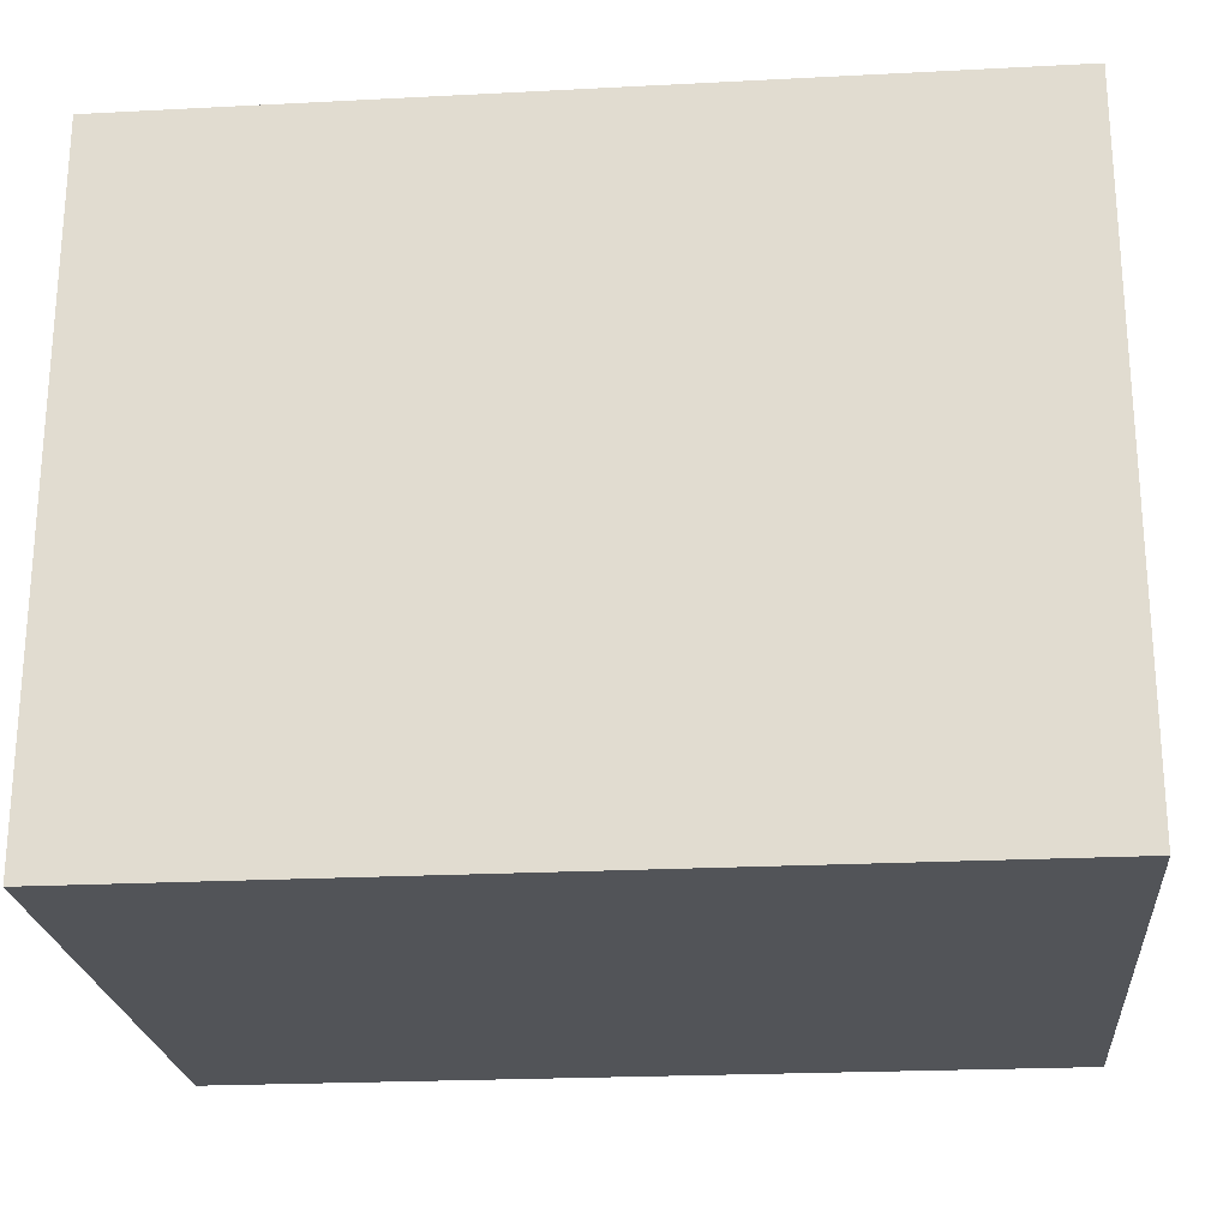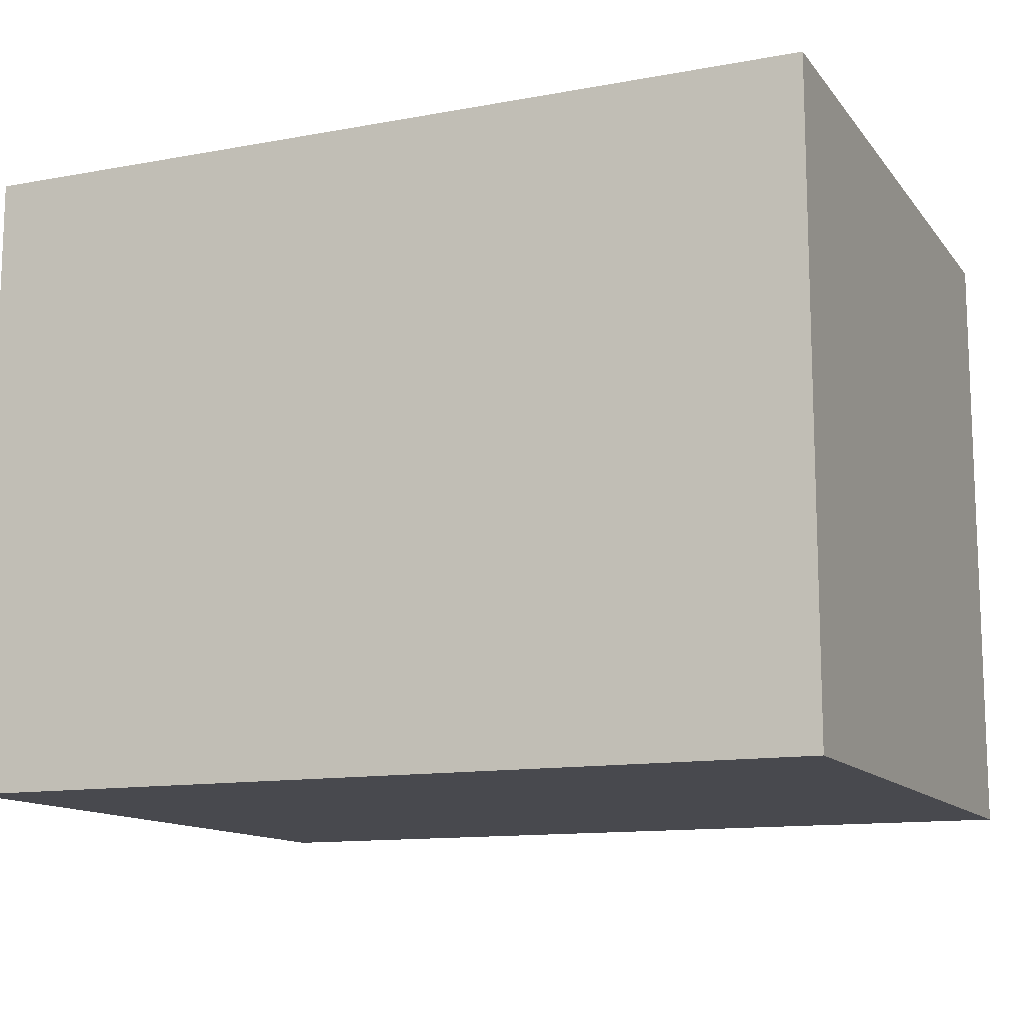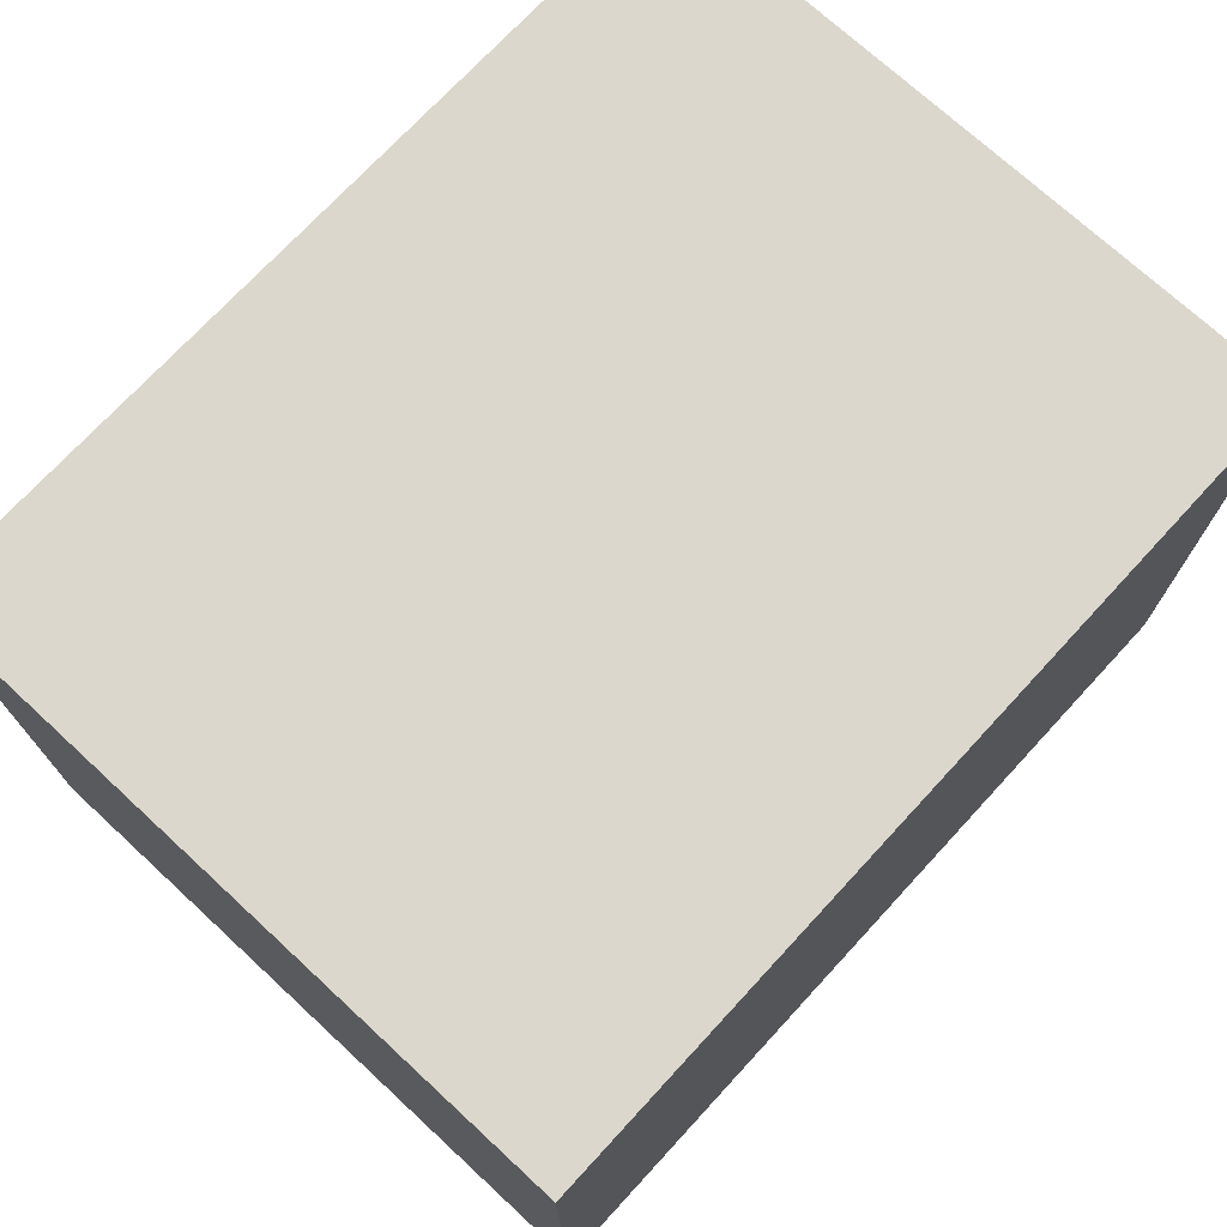
<metadata>
{"format":"obj","ext":"obj","renderer":"f3d","projection":"perspective","resolution":1024,"background":"white","views":[{"elev":-23.1,"azim":5.0,"up":"+Y"},{"elev":-12.6,"azim":23.2,"up":"+Z"},{"elev":72.9,"azim":132.7,"up":"+Z"}]}
</metadata>
<code>
v 15 21.42 64.68
v 205 87.86 138
v 205 84.69 75.52
v 15 83.13 56.86
v 188.6 5 46.73
v 15 19.89 132.2
v 15 155 23.81
v 49.25 119.4 150
v 55.45 155 49.24
v 171.1 155 132.5
v 205 19.99 25.82
v 67.7 91.92 150
v 35.15 155 10
v 103 37.34 150
v 205 140.9 131.3
v 15 106.7 64.23
v 128 37.8 150
v 113.7 70.26 150
v 149.6 155 44.23
v 162.3 86.98 10
v 205 23.84 60.82
v 15 118.5 21.58
v 48.28 5 46.07
v 205 70.72 128.6
v 15 5 124.6
v 205 141.5 10
v 52.34 100.9 150
v 205 54.47 61.97
v 205 115.3 19.82
v 205 37.44 137
v 162.9 5 66.65
v 118.1 155 98.26
v 93.29 26.29 10
v 110.6 155 52.9
v 153.1 155 109
v 37.46 155 56.85
v 205 32.99 10
v 123.7 155 114.7
v 81.71 139.3 150
v 109.5 141.5 150
v 205 132.7 150
v 133.6 155 81.34
v 34.05 131.8 10
v 32.99 110.2 10
v 112.5 5 47.13
v 71.85 155 129.9
v 170.7 103.5 150
v 74.42 155 79.57
v 32.25 114.6 150
v 89.02 155 118
v 42.75 5 77.04
v 131.4 155 46.68
v 49.73 5 31.76
v 30.84 5 136
v 15 98.31 93.58
v 50.82 155 74.94
v 177.5 155 10
v 57.32 18.67 10
v 94.64 69.75 10
v 33.45 87.82 10
v 15 98.28 129
v 68.86 155 150
v 15 66.41 27.05
v 15 118.1 52.09
v 153.9 5 29.47
v 120.1 113.5 10
v 205 120.5 125.1
v 128.1 125.4 150
v 205 114.6 150
v 87.04 5 94.29
v 205 53.16 130.4
v 205 27.62 150
v 205 96.17 150
v 15 44.98 25.11
v 15 90.47 75.79
v 205 121.1 35.48
v 33.52 65.06 10
v 15 137.7 51.94
v 65.25 5 150
v 73.26 155 10
v 205 101 10
v 15 38.72 113.7
v 205 155 113.5
v 125.9 155 64.67
v 15 155 136
v 92.01 155 150
v 205 37.18 106
v 151 155 132.9
v 15 155 150
v 15 135.1 81.14
v 115.7 49.9 150
v 205 5 150
v 205 71.03 29.9
v 205 69 69.14
v 136.6 82.8 150
v 205 54.02 80.16
v 34.42 5 114.1
v 130.3 93.72 10
v 205 33.72 77.32
v 15 61.32 118.4
v 15 60.57 102.3
v 87.68 47.33 10
v 189.3 5 111.3
v 187.4 5 22.29
v 186.1 5 131.6
v 15 38.42 54.83
v 15 49.55 42.39
v 31.24 5 23.09
v 99.17 5 10
v 151.8 137.1 150
v 142 155 150
v 145.5 5 10
v 67.13 155 35
v 125.7 69.23 10
v 15 56.23 83.93
v 142.6 155 96.61
v 31.34 155 134.8
v 108.5 155 10
v 15 155 86.77
v 205 5 54.81
v 100.4 135 10
v 148.5 100.2 10
v 174.5 155 112.5
v 147.1 46.96 150
v 152.5 155 10
v 15 99.8 23.36
v 76.5 107.2 150
v 136.3 104.5 150
v 205 5 99.29
v 78.66 27.3 150
v 144.9 155 63.91
v 205 19.54 135.3
v 90.3 95.54 10
v 205 57.78 112.6
v 205 58.16 10
v 86.58 117.7 10
v 15 5 52.37
v 132.2 60.44 150
v 15 100.2 44.28
v 154.7 120.2 10
v 95.46 79.14 150
v 205 41.29 65.44
v 15 79.01 150
v 205 155 134
v 158 5 150
v 15 5 106.8
v 15 155 106.3
v 56.27 155 10
v 73.08 84.29 10
v 104.4 113.7 10
v 57.09 5 60.62
v 15 5 150
v 183.5 24.32 10
v 170.2 5 10
v 117.2 155 150
v 32.86 20.37 150
v 122.5 5 10
v 86.84 5 28.73
v 167.2 103.5 10
v 96.18 155 89.02
v 15 155 64.86
v 205 43.3 48.14
v 82.08 88.97 150
v 164.2 59.35 150
v 205 80.56 10
v 15 155 44.44
v 95.88 5 50.24
v 187.1 113 150
v 205 137.6 53.22
v 75.02 5 10
v 186.6 36.66 150
v 205 48.38 31.63
v 87.94 155 46.32
v 205 69.14 93.48
v 15 54.66 10
v 205 62.81 47.84
v 118.3 5 130.8
v 130.1 155 10
v 205 48.5 150
v 205 68.81 150
v 205 155 66.42
v 15 5 76.76
v 132.5 5 150
v 205 155 86.81
v 205 101.8 66.12
v 33.83 139.1 150
v 172.7 123.1 10
v 15 77.18 90.6
v 165.9 39.81 150
v 30.95 155 75.27
v 15 5 10
v 142.1 5 68.71
v 124.4 5 56.02
v 205 5 33.72
v 180.2 5 91.03
v 205 139.9 111.4
v 205 5 124.1
v 205 5 10
v 64.67 155 113.5
v 92.36 155 67.22
v 170.5 5 114.5
v 205 155 150
v 15 117.3 35.41
v 148.6 5 111.8
v 205 155 10
v 205 134.9 91.09
v 166.9 48 10
v 138.3 5 93.31
v 15 111.1 110.2
v 205 138.8 71.57
v 128.7 5 30.91
v 104.6 155 110.5
v 145.2 79.01 10
v 78.6 155 98.45
v 15 155 10
v 108.7 155 130
v 15 104.8 150
v 130.4 142.2 150
v 15 24.76 40.59
v 113 115.7 150
v 184.1 155 81.25
v 15 43.16 131.8
v 131.2 41.26 10
v 157.1 155 80.87
v 15 128.8 66.05
v 151.5 116.4 150
v 111.3 155 78.32
v 205 155 27.19
v 15 39.84 95.75
v 170.1 79.64 150
v 15 136.8 31.33
v 112.8 23.96 10
v 123.4 5 109.5
v 164.8 69.8 10
v 205 24.43 42.36
v 108.8 48.03 10
v 140.8 155 27.43
v 69.34 46.64 10
v 184.9 155 32.09
v 15 21.01 88.4
v 15 78.01 10
v 92.24 155 10
v 150.5 71.03 150
v 68.02 5 79.48
v 55.79 36.12 10
v 15 103.2 10
v 205 135.5 24.73
v 188.8 43.48 10
v 49.3 155 27.66
v 33.07 91.29 150
v 15 5 91.78
v 92.84 125.3 150
v 51.28 5 98.45
v 182.1 58.28 10
v 110.5 90.11 10
v 95.08 105.2 150
v 205 106.8 42
v 101.4 155 30.61
v 205 23.18 92.61
v 205 5 75.16
v 205 82.78 52.74
v 124.1 5 76.95
v 74.22 28.63 10
v 68.05 5 39.54
v 64.73 5 23.08
v 15 73.99 132.3
v 15 83.97 31.84
v 178.7 5 150
v 30.1 5 38.81
v 205 104.9 134
v 163.9 140.9 10
v 191.6 16.79 150
v 53.18 59.93 150
v 57.4 138.4 150
v 96.64 5 131.5
v 41.62 155 115.1
v 68.63 121.8 150
v 52.26 55.28 10
v 205 20.42 113.2
v 205 99.62 90.34
v 205 102 113.1
v 52.12 96.61 10
v 146.4 58.18 10
v 162.3 155 27.24
v 15 155 121.8
v 205 82.01 111.5
v 69.51 125.3 10
v 15 5 31.49
v 57.47 155 92.75
v 32.44 5 93.24
v 144.3 21.5 150
v 136.2 116.7 10
v 15 22.7 107.8
v 166.9 155 65.58
v 168.1 155 95.97
v 53.31 139.1 10
v 15 137.7 122
v 205 46.48 93.98
v 183.6 72.91 10
v 83.91 155 26.7
v 15 118.4 92.93
v 98.92 19.5 150
v 71.21 155 59.25
v 43.91 5 150
v 106.2 5 70.54
v 205 92.26 28.83
v 15 110.6 77.75
v 186.4 155 56.67
v 49.12 118.3 10
v 83.87 137.7 10
v 15 118.7 132.3
v 163.4 5 131.4
v 138.2 155 120.4
v 15 30.93 10
v 170 155 45.38
v 15 130.2 10
v 120.7 18.77 150
v 205 155 45.9
v 169.8 21.51 150
v 109 5 150
v 185.3 92.18 10
v 149.9 38.65 10
v 154.6 95.26 150
v 187.1 136.4 150
v 56.29 22.87 150
v 190.5 155 122.1
v 120.2 155 29.75
v 188.6 111.6 10
v 205 124.3 10
v 75.24 5 131.8
v 35.45 155 93.61
v 33.1 68.26 150
v 15 53.52 63.71
v 86.39 5 150
v 128.8 155 135.1
v 184.5 59.2 150
v 169.3 127.7 150
v 191.8 155 100.8
v 15 22.12 23.46
v 77.67 5 55.81
v 75.55 63.96 10
v 86.83 155 135.7
v 189.2 88.49 150
v 33.98 155 35.17
v 51.92 79.6 150
v 69.41 5 106.1
v 115.2 92.97 150
v 70 105.4 10
v 205 38.34 120.1
v 173.3 5 31.36
v 15 138.6 137.9
v 120.4 133.8 10
v 47.05 38.58 150
v 15 131 150
v 34.53 5 56.74
v 43.4 155 150
v 89.56 5 73.89
v 15 56.95 150
v 185.4 155 150
v 140.7 5 130.6
v 168.2 5 49.16
v 185.5 5 68.45
v 185.8 138.7 10
v 32.7 40.65 10
v 104 5 111.9
v 15 30.71 150
v 15 36.86 77.7
v 139.8 23.45 10
v 54.58 5 122.8
v 53.44 75.42 10
v 205 140.6 37.71
v 145.9 5 49.05
v 165.6 155 150
v 68.11 42.51 150
v 15 70.61 72.77
v 205 119.3 102.9
v 15 135.3 101.1
v 161.2 21.33 10
v 53.19 155 132.5
v 72.69 67.08 150
v 90.05 54.74 150
v 158 5 90.61
v 27.55 44.4 150
v 107.6 5 28.66
v 205 118.4 80.8
v 107.9 5 91.75
v 35.22 21.9 10
v 15 86 109.8
v 44.77 5 10
v 205 121.2 61.25
v 15 67.84 48.82
v 86.18 5 111.9
v 142.3 137 10
f 358 266 222
f 367 1 240
f 319 189 291
f 171 189 319
f 3 185 280
f 375 4 391
f 152 6 25
f 215 7 13
f 231 7 316
f 27 277 8
f 303 9 56
f 326 123 10
f 117 356 379
f 85 117 285
f 217 61 143
f 388 266 61
f 195 31 362
f 194 120 5
f 146 251 290
f 146 293 251
f 249 113 148
f 344 13 7
f 371 76 247
f 304 54 369
f 81 329 29
f 205 228 26
f 228 205 239
f 241 267 126
f 267 139 126
f 72 92 132
f 197 132 92
f 83 144 15
f 83 326 144
f 248 153 207
f 248 37 153
f 150 136 121
f 93 306 261
f 28 176 94
f 301 90 307
f 90 377 119
f 144 202 15
f 41 15 202
f 243 95 138
f 18 347 141
f 159 20 122
f 20 159 321
f 120 21 260
f 142 21 162
f 231 22 203
f 151 23 264
f 180 71 24
f 82 293 6
f 298 99 96
f 187 363 328
f 163 12 380
f 176 162 172
f 261 3 94
f 76 29 247
f 81 29 306
f 92 272 268
f 203 126 139
f 329 328 363
f 205 363 57
f 309 282 44
f 386 357 305
f 167 305 357
f 129 195 260
f 204 360 233
f 360 204 312
f 254 135 248
f 62 356 274
f 248 207 254
f 356 62 379
f 296 309 43
f 310 287 80
f 249 344 9
f 136 133 348
f 149 348 133
f 315 284 19
f 239 284 315
f 268 319 145
f 105 268 312
f 306 257 261
f 374 130 381
f 76 257 29
f 381 130 14
f 46 199 379
f 292 352 393
f 35 116 313
f 232 33 236
f 34 84 52
f 148 13 249
f 295 116 35
f 296 43 13
f 38 313 116
f 139 16 64
f 55 307 75
f 393 271 140
f 97 54 25
f 300 113 173
f 71 349 134
f 24 71 134
f 198 11 194
f 198 153 37
f 335 313 38
f 127 256 252
f 155 40 218
f 31 361 362
f 155 86 40
f 324 168 41
f 69 67 41
f 42 116 224
f 204 208 382
f 365 233 177
f 218 40 68
f 226 110 68
f 385 206 376
f 214 199 50
f 276 199 289
f 93 165 306
f 29 329 247
f 215 13 43
f 148 296 13
f 149 370 282
f 211 45 384
f 155 216 86
f 276 379 199
f 204 233 208
f 73 168 343
f 48 303 56
f 129 259 279
f 217 49 354
f 298 87 259
f 217 250 49
f 216 50 342
f 253 51 244
f 258 34 327
f 131 52 84
f 373 10 88
f 265 264 53
f 283 322 223
f 322 283 207
f 139 4 16
f 92 72 272
f 307 16 75
f 171 319 272
f 343 47 230
f 83 196 184
f 47 343 168
f 124 189 164
f 145 319 291
f 274 8 277
f 33 263 102
f 238 102 263
f 209 55 388
f 301 55 209
f 131 19 52
f 137 1 219
f 94 96 28
f 288 191 108
f 389 108 191
f 128 226 68
f 37 248 135
f 154 104 350
f 143 266 358
f 361 5 362
f 89 85 351
f 37 135 172
f 44 43 309
f 72 179 171
f 240 229 367
f 282 309 348
f 201 204 382
f 356 117 89
f 178 237 125
f 154 378 153
f 346 392 330
f 127 277 27
f 179 30 71
f 87 279 259
f 231 203 78
f 306 29 257
f 69 73 270
f 116 42 32
f 252 40 39
f 46 62 342
f 134 298 174
f 250 345 27
f 376 67 281
f 3 280 174
f 354 186 89
f 368 223 322
f 320 302 334
f 110 226 337
f 192 372 31
f 45 211 193
f 257 76 390
f 180 73 343
f 38 32 212
f 37 172 11
f 256 127 163
f 245 263 58
f 135 299 165
f 268 272 319
f 242 80 300
f 341 149 59
f 299 254 234
f 154 153 198
f 25 293 146
f 186 274 356
f 270 281 67
f 252 220 40
f 353 156 325
f 206 184 196
f 15 67 196
f 356 89 186
f 7 231 166
f 127 252 277
f 245 278 238
f 262 192 208
f 372 192 193
f 304 156 152
f 373 359 10
f 70 386 365
f 82 101 229
f 190 36 161
f 115 367 229
f 133 150 255
f 350 104 5
f 123 326 338
f 193 305 45
f 115 229 101
f 94 3 174
f 41 202 324
f 227 200 160
f 36 9 344
f 97 290 253
f 56 190 331
f 200 227 34
f 139 64 203
f 311 297 209
f 167 158 384
f 382 195 201
f 261 94 176
f 365 275 392
f 264 340 151
f 43 44 316
f 114 98 213
f 7 166 344
f 26 329 363
f 329 81 328
f 382 208 192
f 165 93 135
f 245 238 263
f 69 41 168
f 68 220 128
f 303 173 113
f 340 167 357
f 201 312 204
f 48 214 160
f 190 56 36
f 137 219 288
f 166 161 36
f 219 106 107
f 275 365 177
f 347 18 95
f 380 345 273
f 164 336 230
f 179 180 336
f 142 162 28
f 143 250 217
f 379 276 117
f 77 241 60
f 242 121 310
f 97 369 54
f 169 390 76
f 99 142 96
f 150 133 136
f 47 337 226
f 22 231 316
f 192 31 382
f 121 352 150
f 52 327 34
f 230 336 343
f 60 282 370
f 259 260 99
f 251 182 290
f 366 222 6
f 388 100 266
f 175 63 241
f 199 46 50
f 255 114 59
f 188 55 75
f 213 234 283
f 47 323 230
f 180 24 2
f 91 138 18
f 111 335 155
f 351 85 297
f 246 316 44
f 132 30 72
f 124 17 291
f 49 8 186
f 155 218 111
f 161 166 78
f 373 111 110
f 79 325 304
f 187 328 159
f 20 213 122
f 139 267 4
f 262 208 386
f 323 47 226
f 175 77 364
f 147 377 297
f 353 383 156
f 287 348 309
f 107 74 219
f 349 71 30
f 152 54 304
f 125 284 57
f 297 311 351
f 237 52 19
f 106 219 1
f 240 251 293
f 333 107 106
f 235 194 11
f 187 271 363
f 173 303 200
f 312 201 105
f 184 221 338
f 234 20 299
f 15 196 83
f 241 126 246
f 391 4 267
f 206 385 210
f 97 146 290
f 366 156 383
f 212 32 160
f 346 244 70
f 191 339 314
f 161 119 190
f 308 294 221
f 342 50 46
f 79 304 369
f 18 381 91
f 156 304 325
f 149 133 59
f 302 14 130
f 274 186 8
f 318 169 371
f 120 260 362
f 258 173 34
f 300 258 242
f 48 200 303
f 61 209 388
f 141 347 256
f 154 198 104
f 317 291 17
f 112 368 378
f 316 215 43
f 175 314 74
f 235 162 21
f 224 221 294
f 128 95 323
f 77 370 278
f 150 66 255
f 180 179 71
f 47 168 337
f 75 16 4
f 164 243 124
f 129 197 103
f 328 81 321
f 385 280 185
f 265 170 158
f 292 98 66
f 154 350 65
f 60 44 282
f 362 260 195
f 218 68 110
f 200 34 173
f 292 393 140
f 360 183 177
f 149 341 370
f 353 273 383
f 157 112 211
f 241 77 175
f 39 274 277
f 101 188 115
f 186 354 49
f 203 22 126
f 234 213 20
f 290 182 51
f 181 221 184
f 27 12 127
f 17 138 91
f 182 240 1
f 39 277 252
f 278 245 364
f 157 211 384
f 31 372 361
f 142 28 96
f 176 28 162
f 302 130 334
f 94 174 96
f 101 82 100
f 86 39 40
f 377 90 301
f 292 66 352
f 141 381 18
f 113 9 303
f 109 232 157
f 213 283 114
f 275 177 320
f 366 383 358
f 270 2 281
f 291 317 183
f 310 136 287
f 141 380 381
f 292 122 98
f 64 225 78
f 296 80 287
f 285 276 147
f 266 143 61
f 155 335 216
f 51 253 290
f 152 366 6
f 249 13 344
f 165 321 81
f 64 16 225
f 151 355 23
f 281 280 376
f 53 264 23
f 230 323 243
f 229 293 82
f 36 56 9
f 374 381 380
f 112 157 368
f 232 236 223
f 21 99 260
f 368 322 378
f 109 33 232
f 270 67 69
f 336 171 179
f 188 101 388
f 123 35 10
f 125 393 178
f 365 386 233
f 327 52 237
f 283 223 114
f 227 32 42
f 14 91 381
f 269 53 23
f 207 283 234
f 274 39 62
f 315 19 294
f 44 60 246
f 289 48 56
f 63 175 74
f 164 189 336
f 320 177 183
f 301 209 377
f 67 376 196
f 219 339 288
f 160 200 48
f 63 267 241
f 118 178 352
f 32 38 116
f 145 312 268
f 221 295 338
f 38 216 335
f 314 364 387
f 295 35 123
f 271 57 363
f 183 145 291
f 286 174 280
f 122 213 98
f 143 332 250
f 337 324 373
f 288 108 269
f 57 239 205
f 314 339 74
f 346 70 392
f 138 95 18
f 151 340 244
f 128 323 226
f 321 165 299
f 242 310 80
f 142 99 21
f 105 103 197
f 325 374 353
f 246 60 241
f 318 371 228
f 187 140 271
f 354 89 351
f 103 105 201
f 183 360 145
f 295 224 116
f 387 364 245
f 299 135 254
f 85 89 117
f 289 56 331
f 300 173 258
f 147 331 119
f 224 294 131
f 171 336 189
f 345 250 332
f 17 124 138
f 141 163 380
f 340 264 158
f 251 240 182
f 215 316 7
f 83 338 326
f 340 357 244
f 123 338 295
f 163 141 256
f 197 279 132
f 217 354 311
f 5 361 350
f 220 256 347
f 270 73 2
f 65 372 211
f 103 195 129
f 53 269 108
f 339 219 74
f 131 294 19
f 119 331 190
f 109 157 384
f 129 260 259
f 314 387 191
f 242 258 118
f 51 182 355
f 64 78 203
f 152 156 366
f 27 345 12
f 265 158 264
f 385 376 280
f 286 281 2
f 369 330 79
f 138 124 243
f 197 92 105
f 170 58 263
f 334 275 320
f 302 317 14
f 30 132 349
f 387 245 58
f 331 147 276
f 169 210 390
f 261 185 3
f 50 212 214
f 181 210 169
f 375 75 4
f 100 222 266
f 146 97 25
f 371 169 76
f 188 388 55
f 238 278 341
f 174 286 134
f 24 286 2
f 150 352 66
f 308 315 294
f 159 122 140
f 57 271 125
f 178 327 237
f 313 88 35
f 246 126 22
f 109 170 33
f 377 209 297
f 237 284 125
f 227 160 32
f 154 112 378
f 170 109 158
f 361 65 350
f 160 214 212
f 300 80 113
f 108 389 53
f 88 10 35
f 220 252 256
f 118 327 178
f 224 131 42
f 318 239 308
f 221 224 295
f 42 84 227
f 84 42 131
f 380 273 374
f 263 33 170
f 317 302 320
f 137 182 1
f 324 337 168
f 279 349 132
f 307 225 16
f 373 88 111
f 163 127 12
f 115 333 367
f 111 88 335
f 315 308 239
f 359 373 324
f 384 158 109
f 345 380 12
f 49 250 27
f 171 272 72
f 152 25 54
f 289 214 48
f 225 90 161
f 318 308 181
f 157 232 368
f 181 308 221
f 236 114 223
f 151 51 355
f 239 57 284
f 176 93 261
f 118 121 242
f 391 107 333
f 162 235 172
f 78 166 231
f 391 333 375
f 113 249 9
f 202 144 359
f 144 326 359
f 84 34 227
f 327 118 258
f 254 207 234
f 27 8 49
f 181 184 210
f 110 111 218
f 214 289 199
f 321 159 328
f 120 362 5
f 120 235 21
f 235 11 172
f 353 374 273
f 153 378 207
f 212 216 38
f 342 86 216
f 194 235 120
f 334 79 330
f 296 287 309
f 184 338 83
f 216 212 50
f 93 176 172
f 233 386 208
f 148 113 80
f 86 342 62
f 237 19 284
f 322 207 378
f 24 134 286
f 281 286 280
f 10 359 326
f 158 167 340
f 93 172 135
f 275 334 330
f 79 334 130
f 312 145 360
f 357 70 244
f 354 351 311
f 180 2 73
f 285 297 85
f 23 355 269
f 265 53 389
f 386 305 262
f 359 324 202
f 179 72 30
f 102 236 33
f 262 193 192
f 333 115 375
f 80 296 148
f 73 69 168
f 311 209 61
f 370 77 60
f 147 297 285
f 147 119 377
f 331 276 289
f 191 288 339
f 137 269 355
f 390 210 385
f 124 291 189
f 184 206 210
f 320 183 317
f 278 370 341
f 348 287 136
f 25 6 293
f 68 40 220
f 298 96 174
f 220 347 128
f 259 99 298
f 205 26 363
f 82 6 222
f 95 243 323
f 185 261 257
f 349 87 134
f 229 240 293
f 373 110 337
f 137 355 182
f 26 228 247
f 151 244 51
f 102 59 236
f 161 78 225
f 332 383 273
f 341 59 102
f 181 169 318
f 346 253 244
f 170 265 389
f 225 307 90
f 143 358 332
f 236 59 114
f 198 194 104
f 180 343 336
f 223 368 232
f 389 191 387
f 170 389 58
f 285 117 276
f 246 22 316
f 26 247 329
f 330 369 346
f 253 369 97
f 228 239 318
f 165 81 306
f 98 255 66
f 65 361 372
f 46 379 62
f 36 344 166
f 371 247 228
f 313 335 88
f 278 364 77
f 255 59 133
f 268 105 92
f 255 98 114
f 86 62 39
f 292 140 122
f 298 134 87
f 198 37 11
f 358 383 332
f 187 159 140
f 115 188 375
f 349 279 87
f 70 357 386
f 243 164 230
f 178 393 352
f 185 257 390
f 129 279 197
f 321 299 20
f 95 128 347
f 79 130 325
f 391 63 107
f 167 384 45
f 130 374 325
f 17 14 317
f 332 273 345
f 275 330 392
f 103 201 195
f 253 346 369
f 195 382 31
f 311 61 217
f 388 101 100
f 358 222 366
f 222 100 82
f 55 301 307
f 393 125 271
f 102 238 341
f 119 161 90
f 167 45 305
f 193 262 305
f 58 389 387
f 390 385 185
f 75 375 188
f 193 211 372
f 365 392 70
f 118 352 121
f 177 233 360
f 333 106 367
f 17 91 14
f 1 367 106
f 74 107 63
f 63 391 267
f 154 65 112
f 112 65 211
f 194 5 104
f 121 136 310
f 348 149 282
f 314 175 364
f 137 288 269
f 15 41 67
f 206 196 376

</code>
